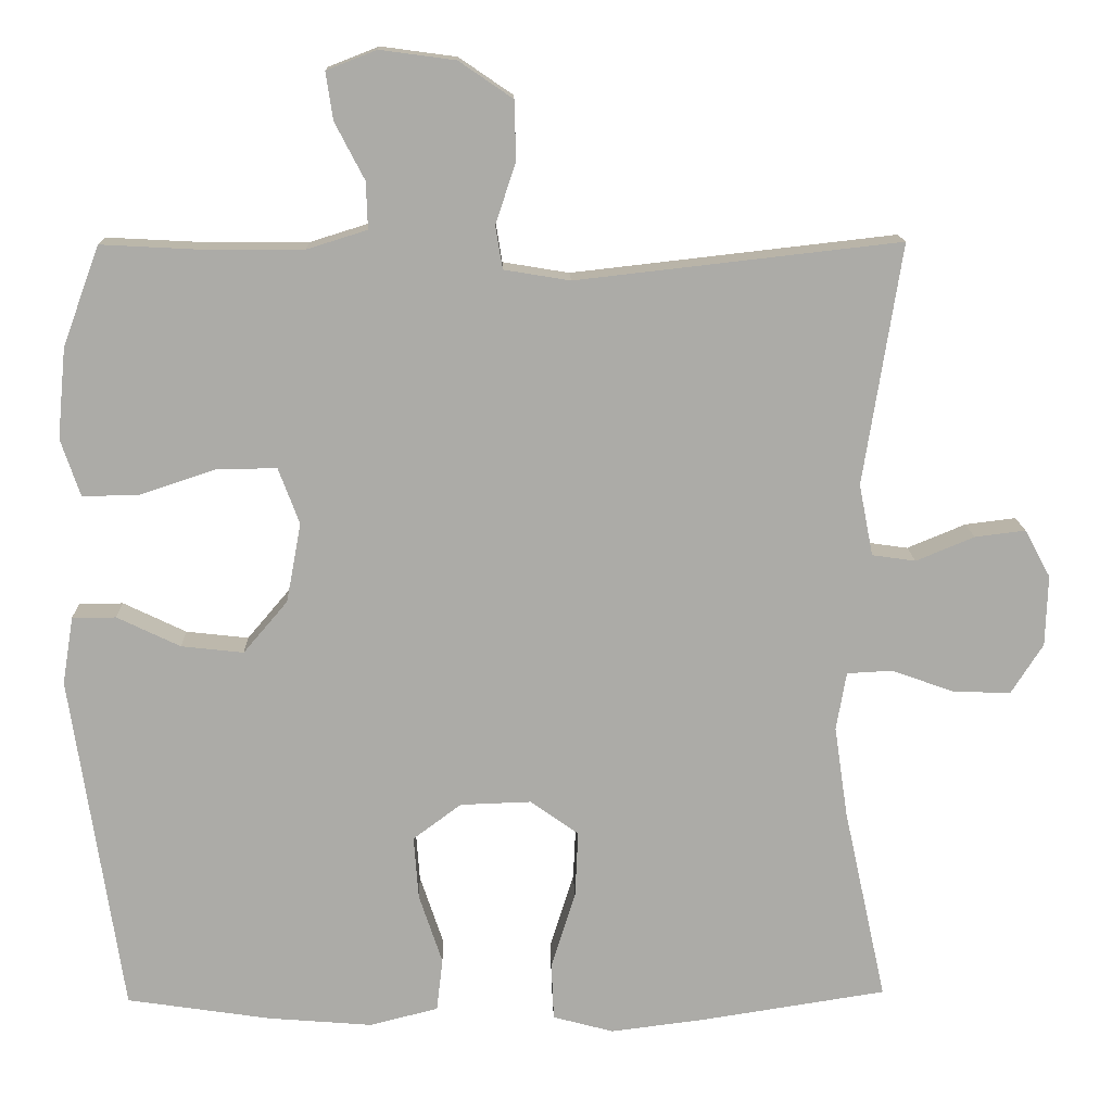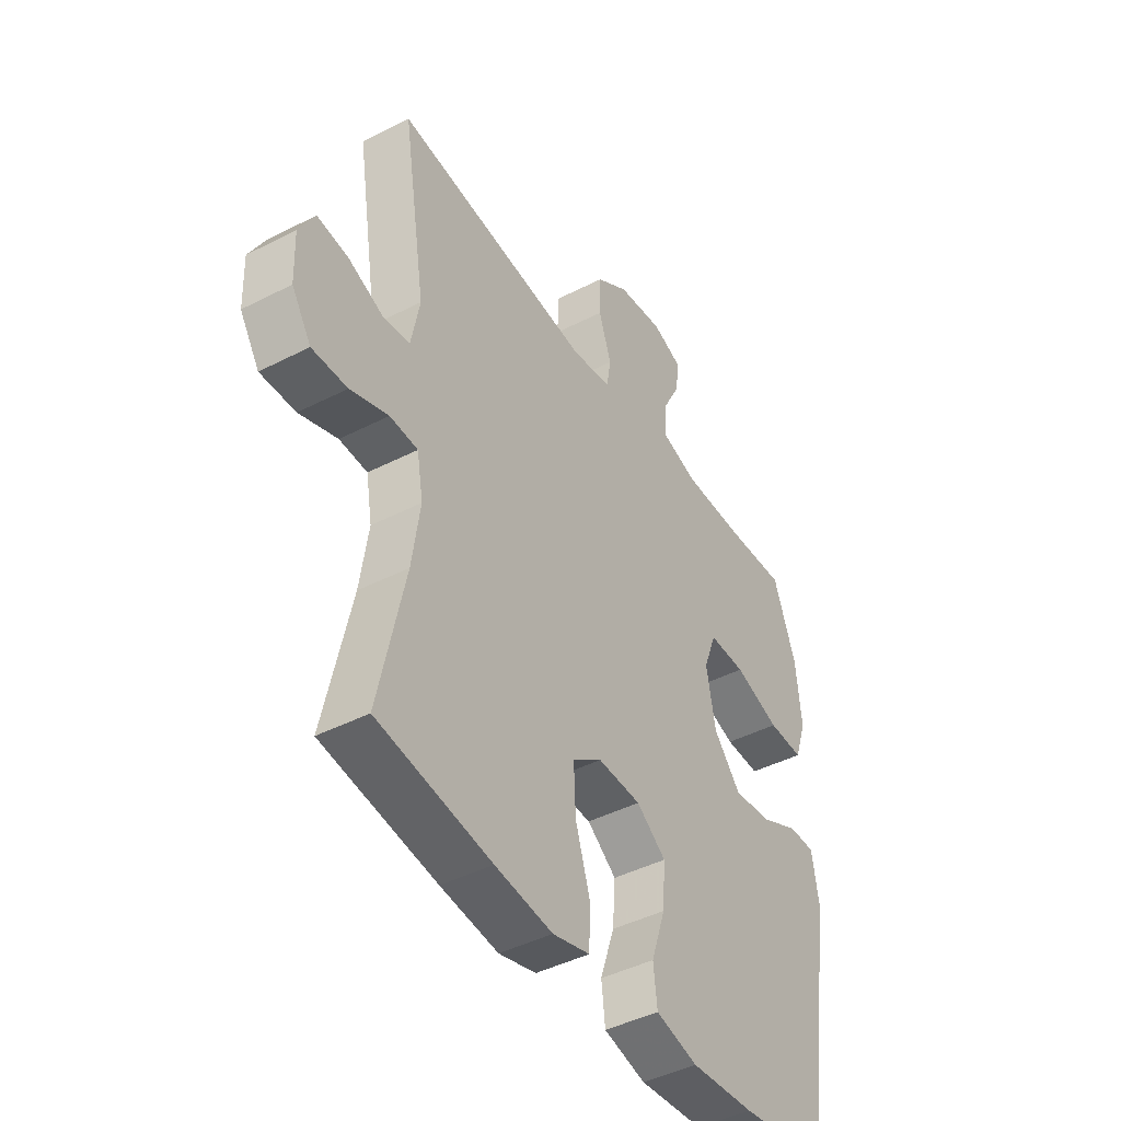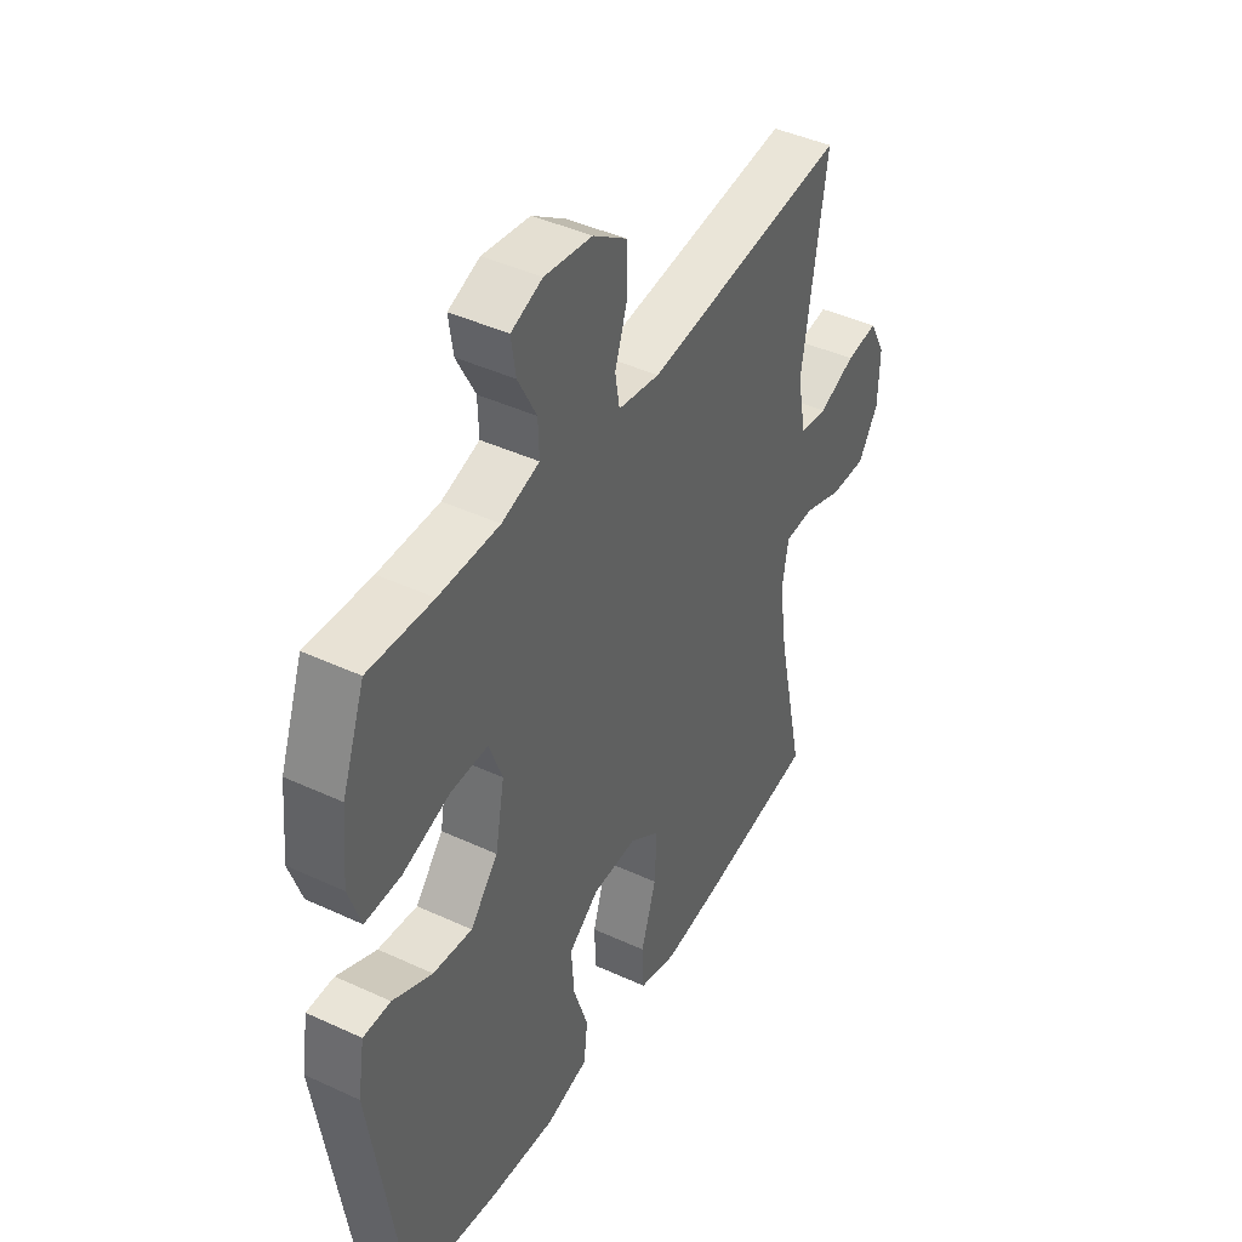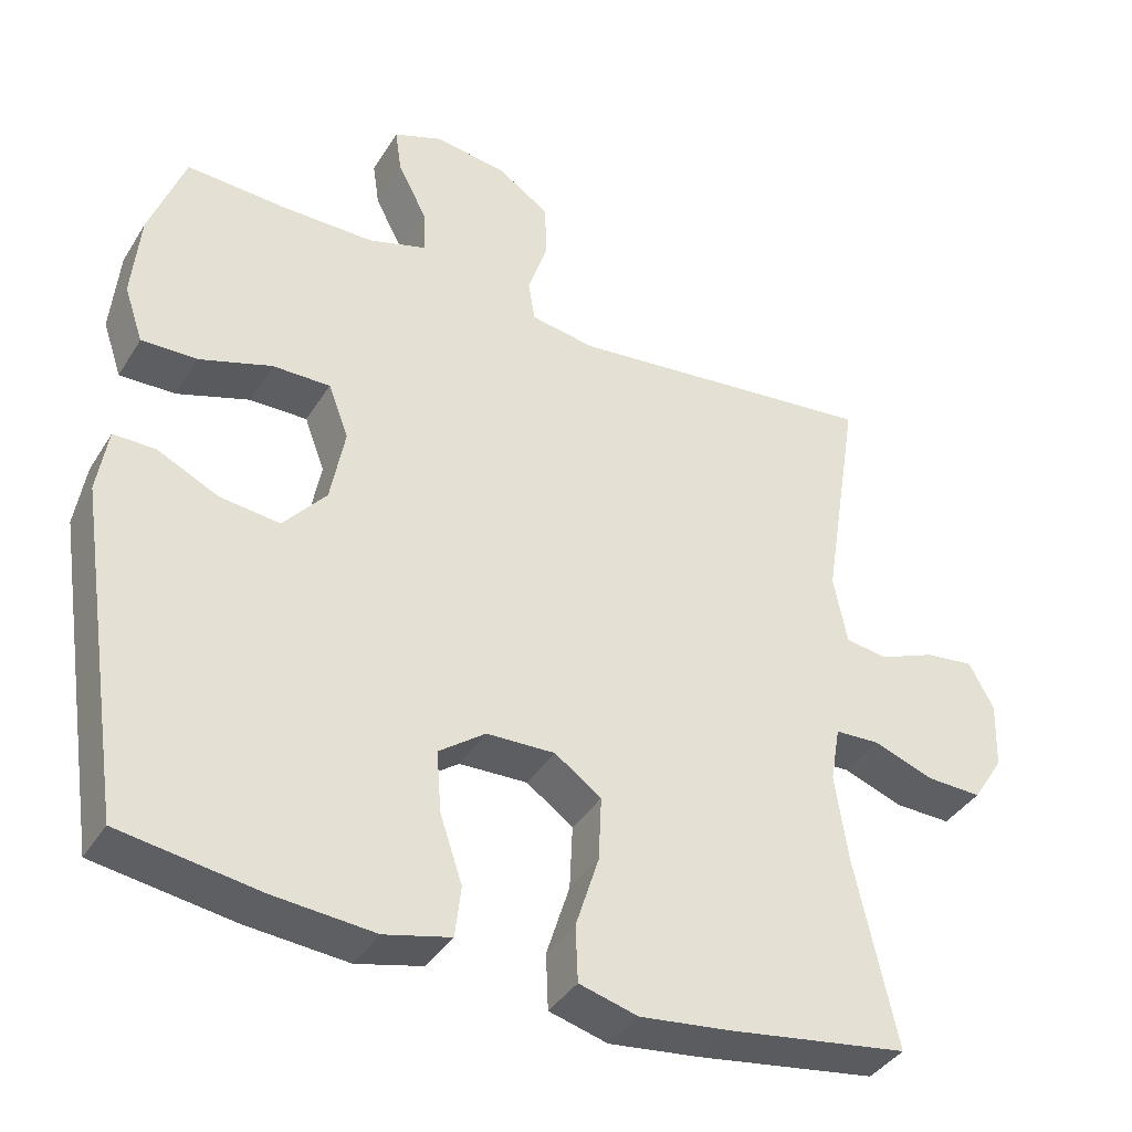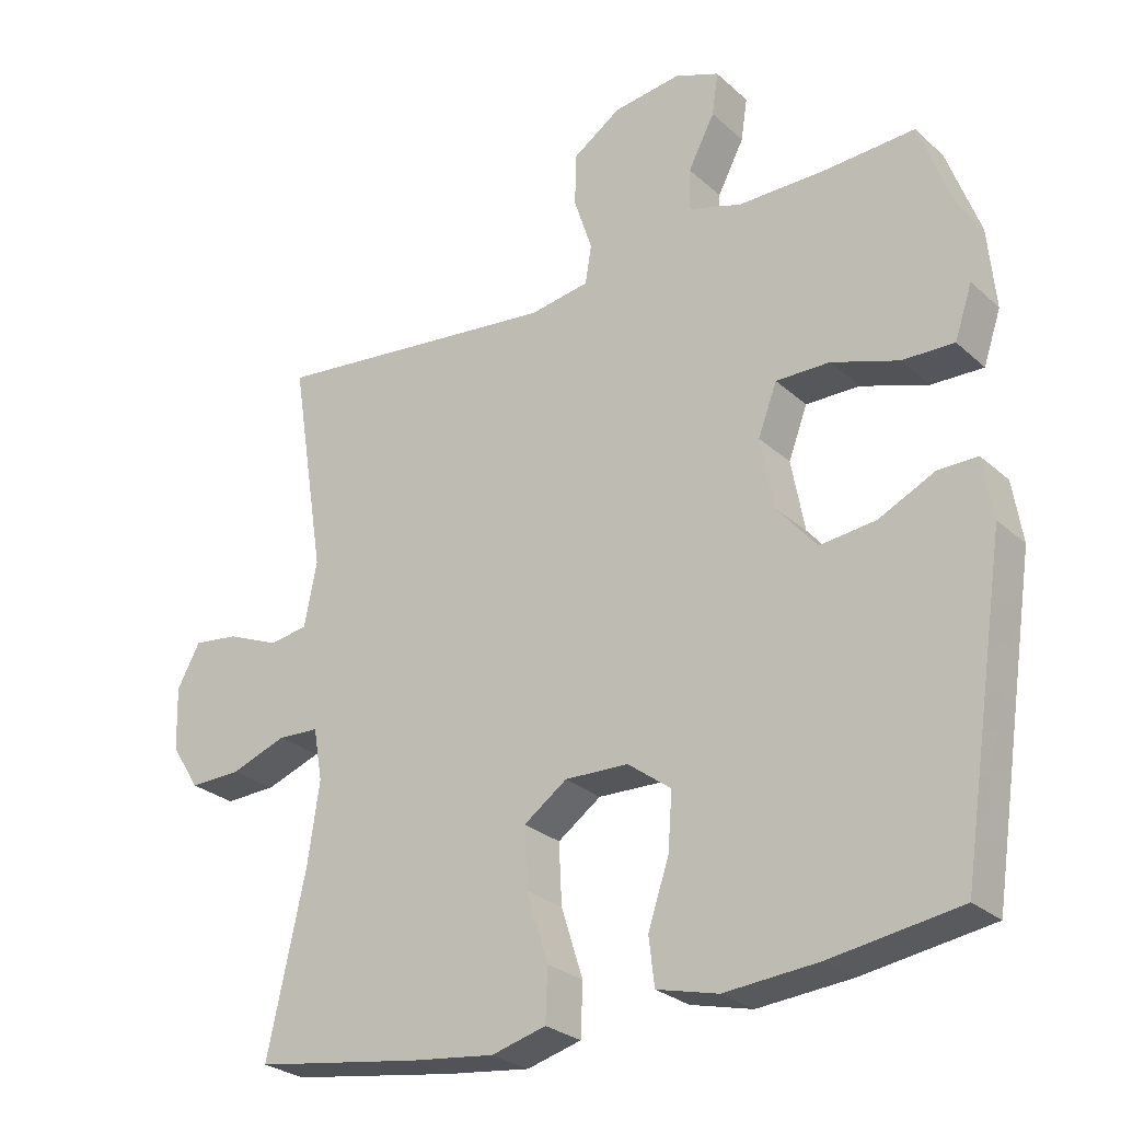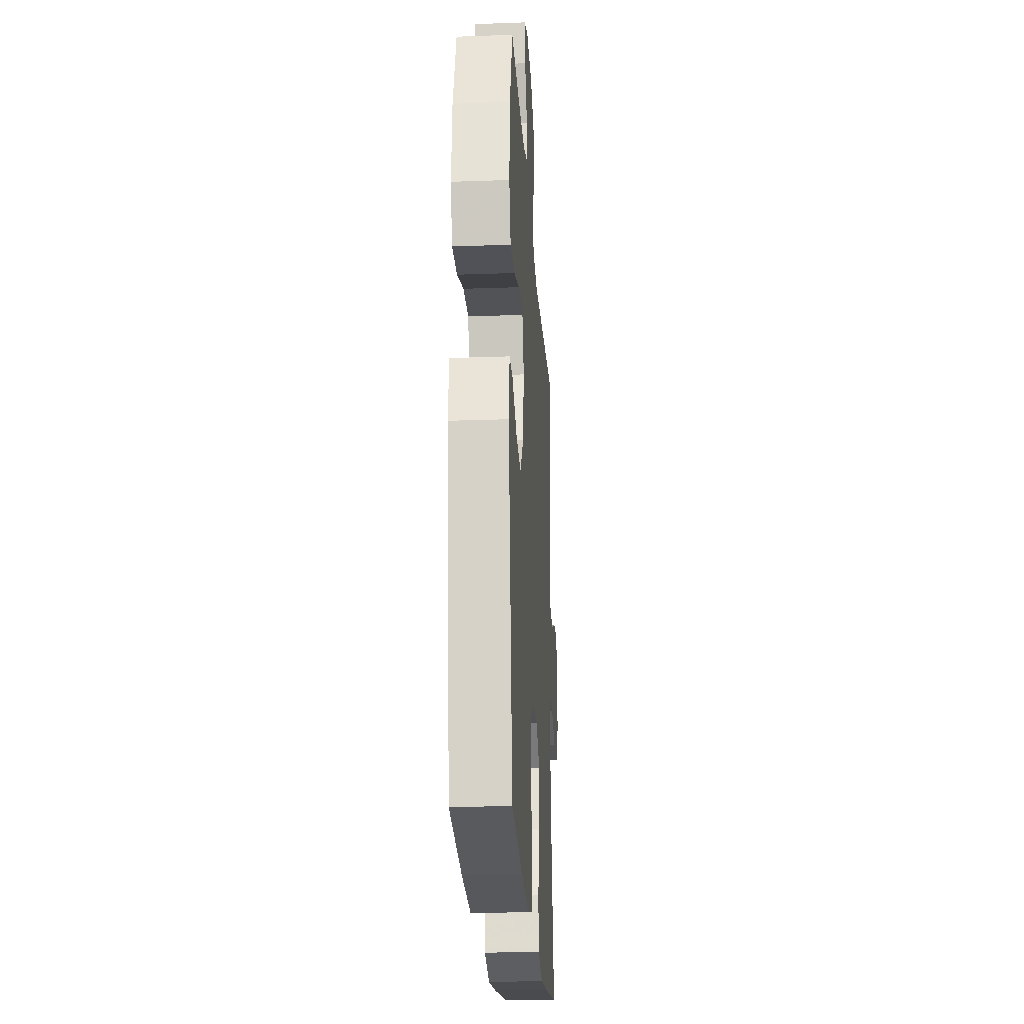
<metadata>
{"format":"obj","ext":"obj","renderer":"f3d","projection":"perspective","resolution":1024,"background":"white","views":[{"elev":13.9,"azim":178.4,"up":"+Z"},{"elev":-43.9,"azim":-58.9,"up":"+Z"},{"elev":43.0,"azim":118.8,"up":"+Z"},{"elev":-38.9,"azim":151.3,"up":"+Z"},{"elev":-27.0,"azim":36.4,"up":"+Z"},{"elev":-23.1,"azim":93.5,"up":"+Z"}]}
</metadata>
<code>
v -0.5 0.07 -0.5
v -0.445 0.07 -0.249
v -0.428 0.07 -0.133
v -0.441 0.07 -0.058
v -0.5 0.07 -0.055
v -0.58 0.07 -0.084
v -0.654 0.07 -0.086
v -0.695 0.07 -0.022
v -0.698 0.07 0.069
v -0.665 0.07 0.13
v -0.6 0.07 0.122
v -0.525 0.07 0.091
v -0.469 0.07 0.099
v -0.451 0.07 0.191
v -0.5 0.07 0.5
v -0.084 0.07 0.453
v 0.001 0.07 0.467
v 0.01 0.07 0.522
v -0.016 0.07 0.601
v -0.014 0.07 0.676
v 0.055 0.07 0.723
v 0.152 0.07 0.736
v 0.216 0.07 0.711
v 0.207 0.07 0.65
v 0.169 0.07 0.577
v 0.167 0.07 0.517
v 0.244 0.07 0.493
v 0.368 0.07 0.493
v 0.5 0.07 0.5
v 0.547 0.07 0.372
v 0.558 0.07 0.256
v 0.533 0.07 0.182
v 0.459 0.07 0.184
v 0.363 0.07 0.216
v 0.286 0.07 0.217
v 0.259 0.07 0.145
v 0.278 0.07 0.043
v 0.335 0.07 -0.024
v 0.415 0.07 -0.015
v 0.496 0.07 0.024
v 0.552 0.07 0.024
v 0.566 0.07 -0.063
v 0.5 0.07 -0.5
v 0.315 0.07 -0.528
v 0.181 0.07 -0.539
v 0.093 0.07 -0.517
v 0.085 0.07 -0.449
v 0.115 0.07 -0.359
v 0.121 0.07 -0.278
v 0.059 0.07 -0.232
v -0.032 0.07 -0.229
v -0.094 0.07 -0.273
v -0.09 0.07 -0.359
v -0.059 0.07 -0.457
v -0.062 0.07 -0.531
v -0.14 0.07 -0.552
v -0.261 0.07 -0.537
v -0.5 0 -0.5
v -0.445 0 -0.249
v -0.428 0 -0.133
v -0.441 0 -0.058
v -0.5 0 -0.055
v -0.58 0 -0.084
v -0.654 0 -0.086
v -0.695 0 -0.022
v -0.698 0 0.069
v -0.665 0 0.13
v -0.6 0 0.122
v -0.525 0 0.091
v -0.469 0 0.099
v -0.451 0 0.191
v -0.5 0 0.5
v -0.084 0 0.453
v 0.001 0 0.467
v 0.01 0 0.522
v -0.016 0 0.601
v -0.014 0 0.676
v 0.055 0 0.723
v 0.152 0 0.736
v 0.216 0 0.711
v 0.207 0 0.65
v 0.169 0 0.577
v 0.167 0 0.517
v 0.244 0 0.493
v 0.368 0 0.493
v 0.5 0 0.5
v 0.547 0 0.372
v 0.558 0 0.256
v 0.533 0 0.182
v 0.459 0 0.184
v 0.363 0 0.216
v 0.286 0 0.217
v 0.259 0 0.145
v 0.278 0 0.043
v 0.335 0 -0.024
v 0.415 0 -0.015
v 0.496 0 0.024
v 0.552 0 0.024
v 0.566 0 -0.063
v 0.5 0 -0.5
v 0.315 0 -0.528
v 0.181 0 -0.539
v 0.093 0 -0.517
v 0.085 0 -0.449
v 0.115 0 -0.359
v 0.121 0 -0.278
v 0.059 0 -0.232
v -0.032 0 -0.229
v -0.094 0 -0.273
v -0.09 0 -0.359
v -0.059 0 -0.457
v -0.062 0 -0.531
v -0.14 0 -0.552
v -0.261 0 -0.537
f 56 57 1 2
f 53 54 55 56
f 52 53 56 2
f 51 52 2 3
f 50 51 3 4
f 45 46 47 48
f 45 48 49
f 44 45 49
f 43 44 49
f 42 43 49 50
f 39 40 41 42
f 38 39 42 50
f 31 32 33 34
f 31 34 35
f 28 29 30 31
f 27 28 31 35
f 26 27 35 36
f 22 23 24 25
f 22 25 26
f 21 22 26
f 18 19 20 21
f 17 18 21 26
f 14 15 16
f 13 14 16 17
f 9 10 11 12
f 7 8 9 12
f 5 6 7 12
f 4 5 12 13
f 37 38 50 4
f 17 26 36 37
f 4 13 17 37
f 59 58 114 113
f 113 112 111 110
f 59 113 110 109
f 60 59 109 108
f 61 60 108 107
f 105 104 103 102
f 106 105 102
f 106 102 101
f 106 101 100
f 107 106 100 99
f 99 98 97 96
f 107 99 96 95
f 91 90 89 88
f 92 91 88
f 88 87 86 85
f 92 88 85 84
f 93 92 84 83
f 82 81 80 79
f 83 82 79
f 83 79 78
f 78 77 76 75
f 83 78 75 74
f 73 72 71
f 74 73 71 70
f 69 68 67 66
f 69 66 65 64
f 69 64 63 62
f 70 69 62 61
f 61 107 95 94
f 94 93 83 74
f 94 74 70 61
f 1 58 59 2
f 2 59 60 3
f 3 60 61 4
f 4 61 62 5
f 5 62 63 6
f 6 63 64 7
f 7 64 65 8
f 8 65 66 9
f 9 66 67 10
f 10 67 68 11
f 11 68 69 12
f 12 69 70 13
f 13 70 71 14
f 14 71 72 15
f 15 72 73 16
f 16 73 74 17
f 17 74 75 18
f 18 75 76 19
f 19 76 77 20
f 20 77 78 21
f 21 78 79 22
f 22 79 80 23
f 23 80 81 24
f 24 81 82 25
f 25 82 83 26
f 26 83 84 27
f 27 84 85 28
f 28 85 86 29
f 29 86 87 30
f 30 87 88 31
f 31 88 89 32
f 32 89 90 33
f 33 90 91 34
f 34 91 92 35
f 35 92 93 36
f 36 93 94 37
f 37 94 95 38
f 38 95 96 39
f 39 96 97 40
f 40 97 98 41
f 41 98 99 42
f 42 99 100 43
f 43 100 101 44
f 44 101 102 45
f 45 102 103 46
f 46 103 104 47
f 47 104 105 48
f 48 105 106 49
f 49 106 107 50
f 50 107 108 51
f 51 108 109 52
f 52 109 110 53
f 53 110 111 54
f 54 111 112 55
f 55 112 113 56
f 56 113 114 57
f 57 114 58 1

</code>
